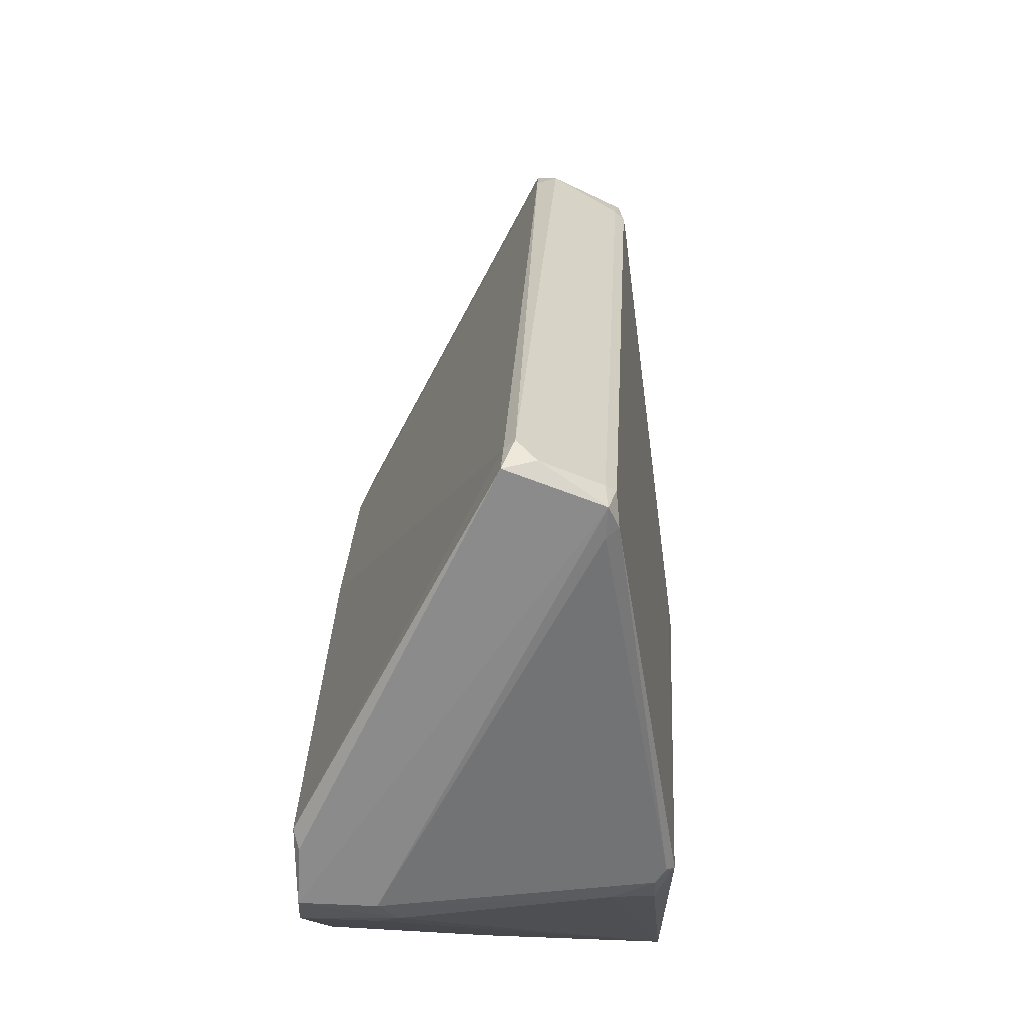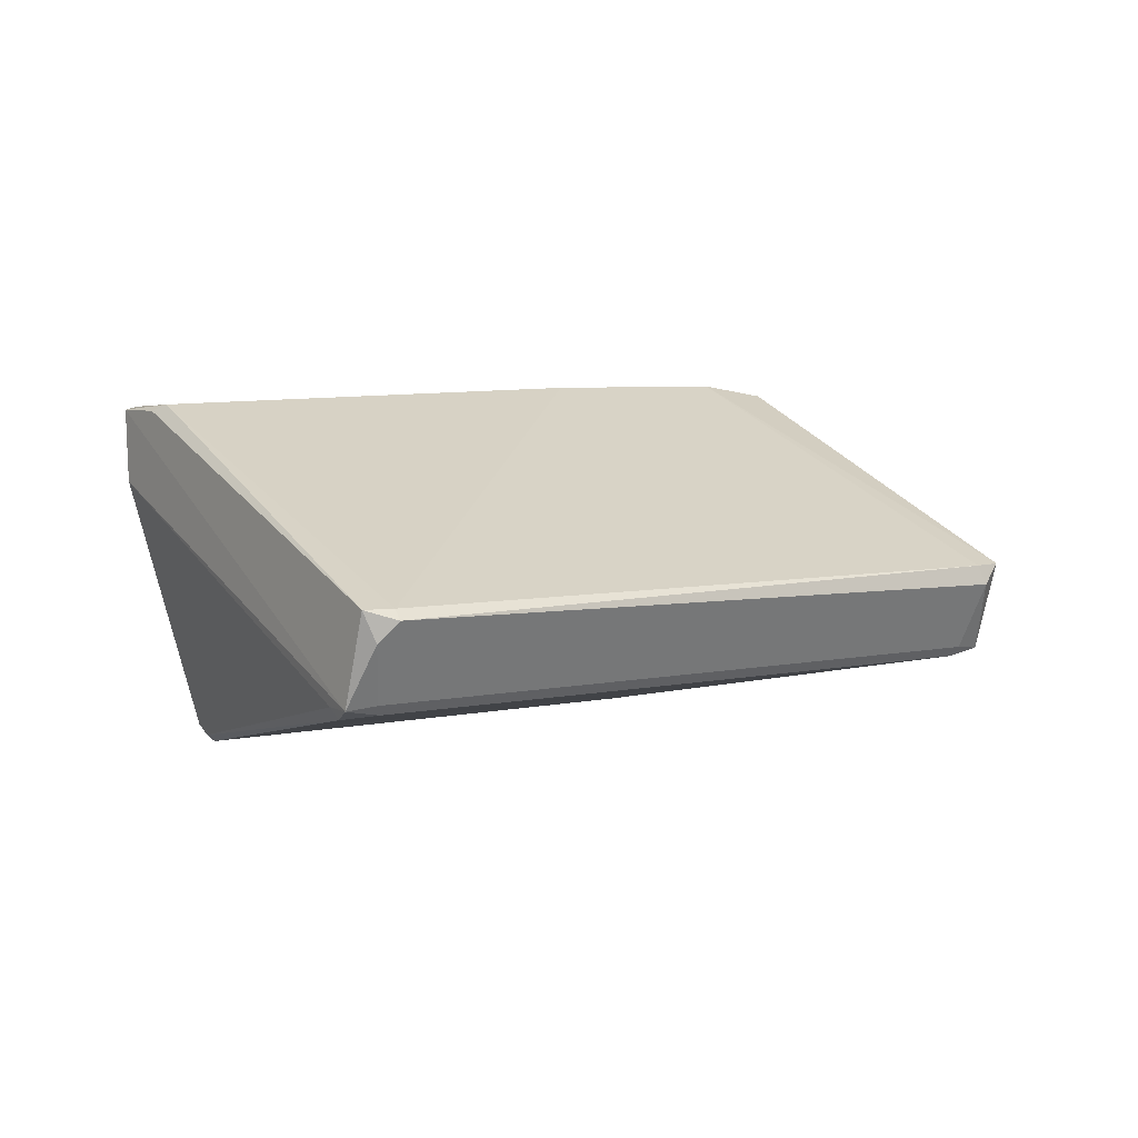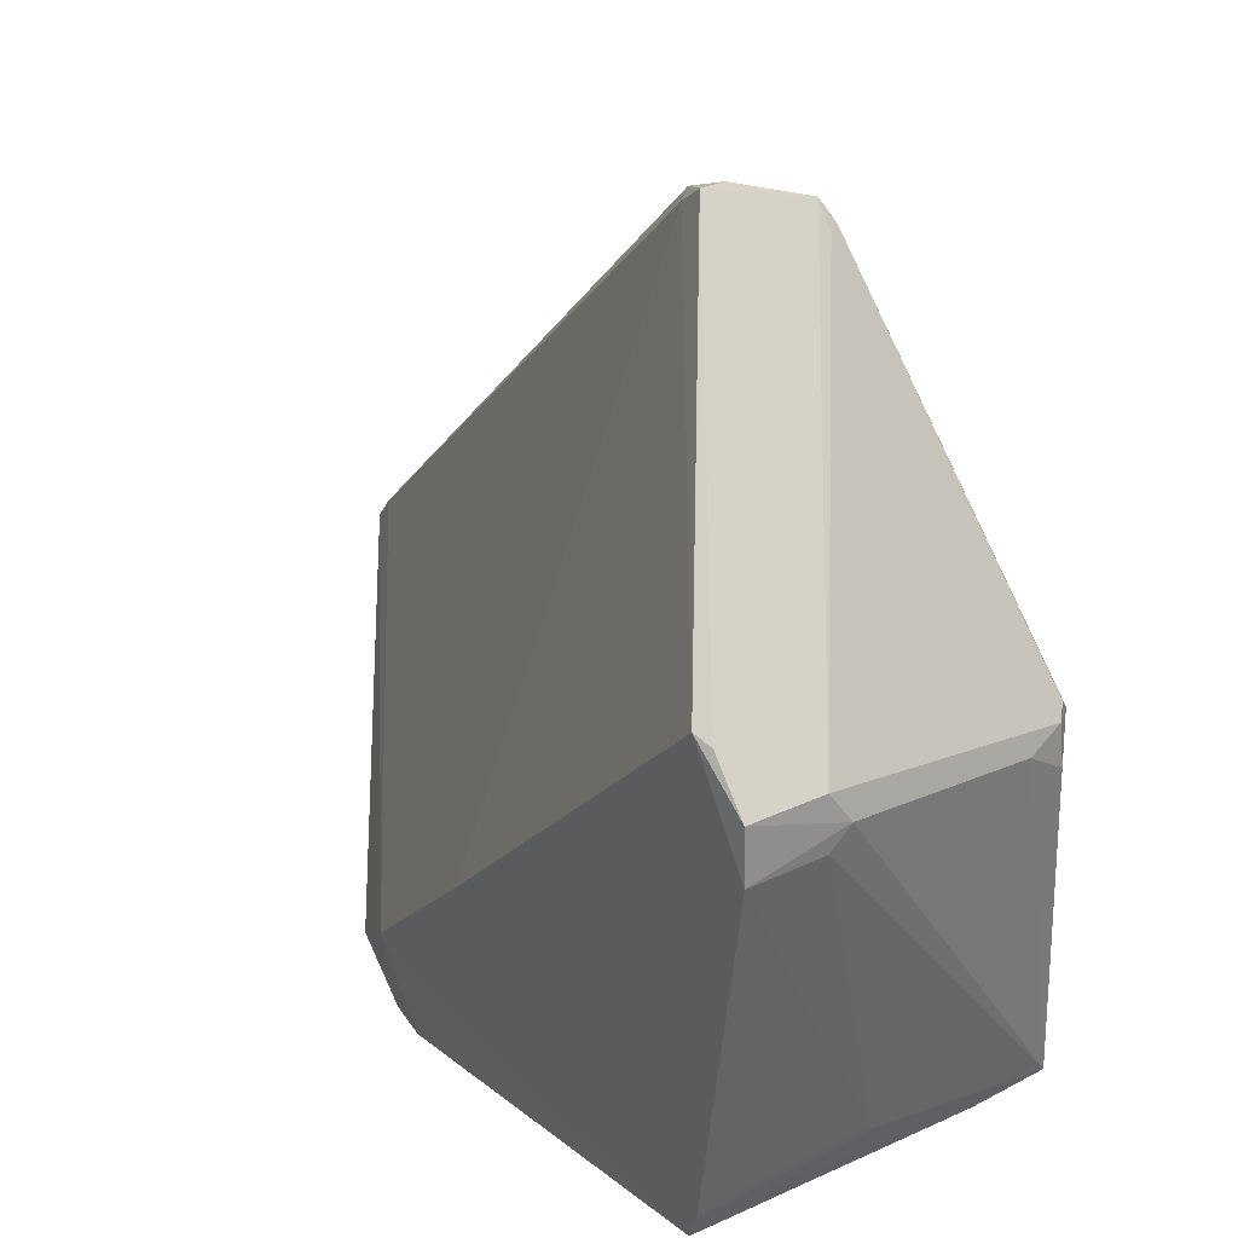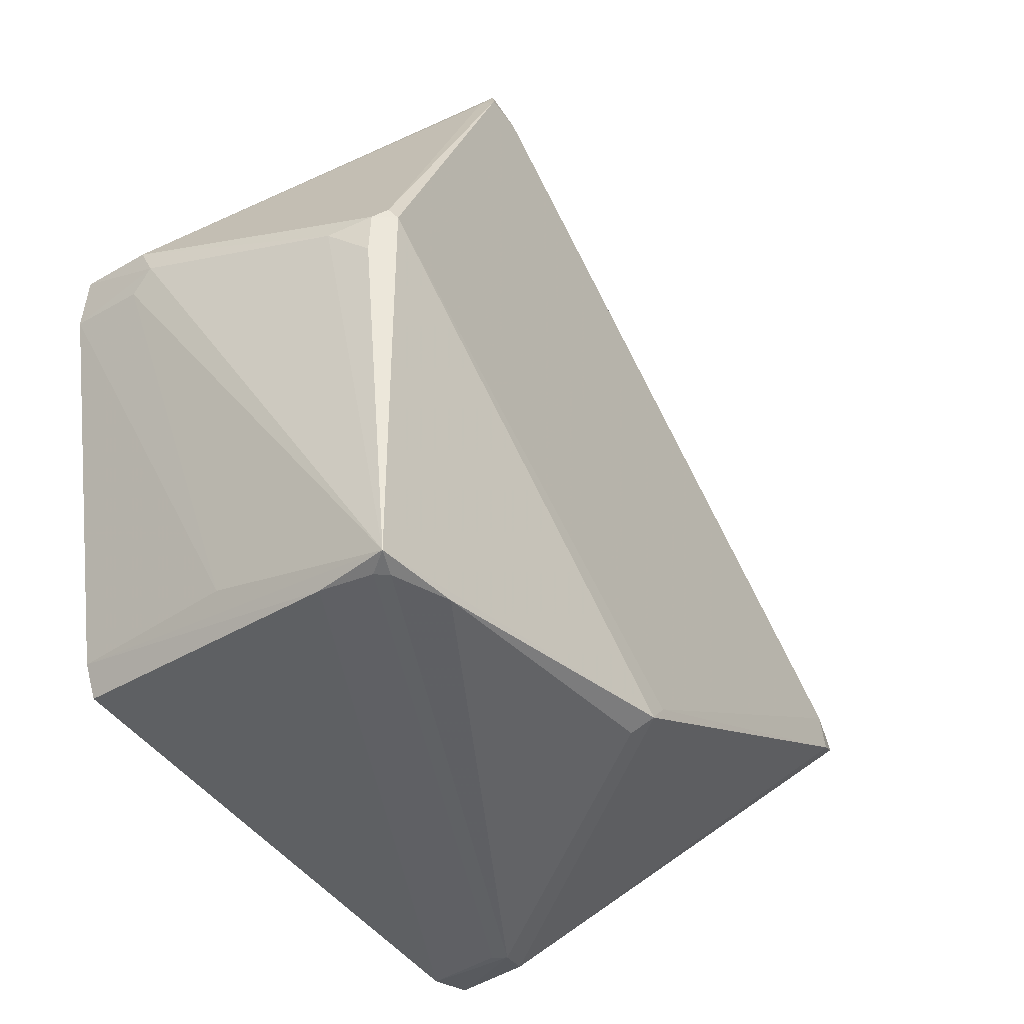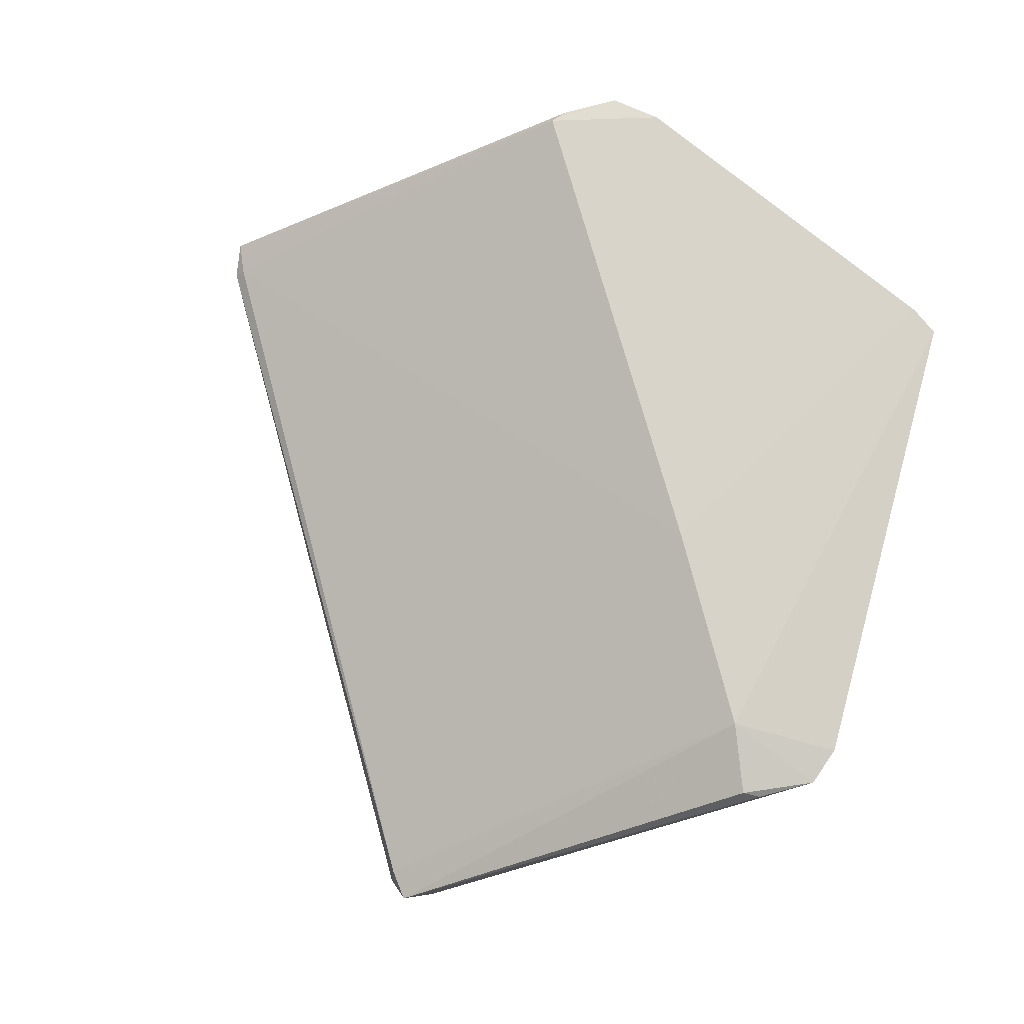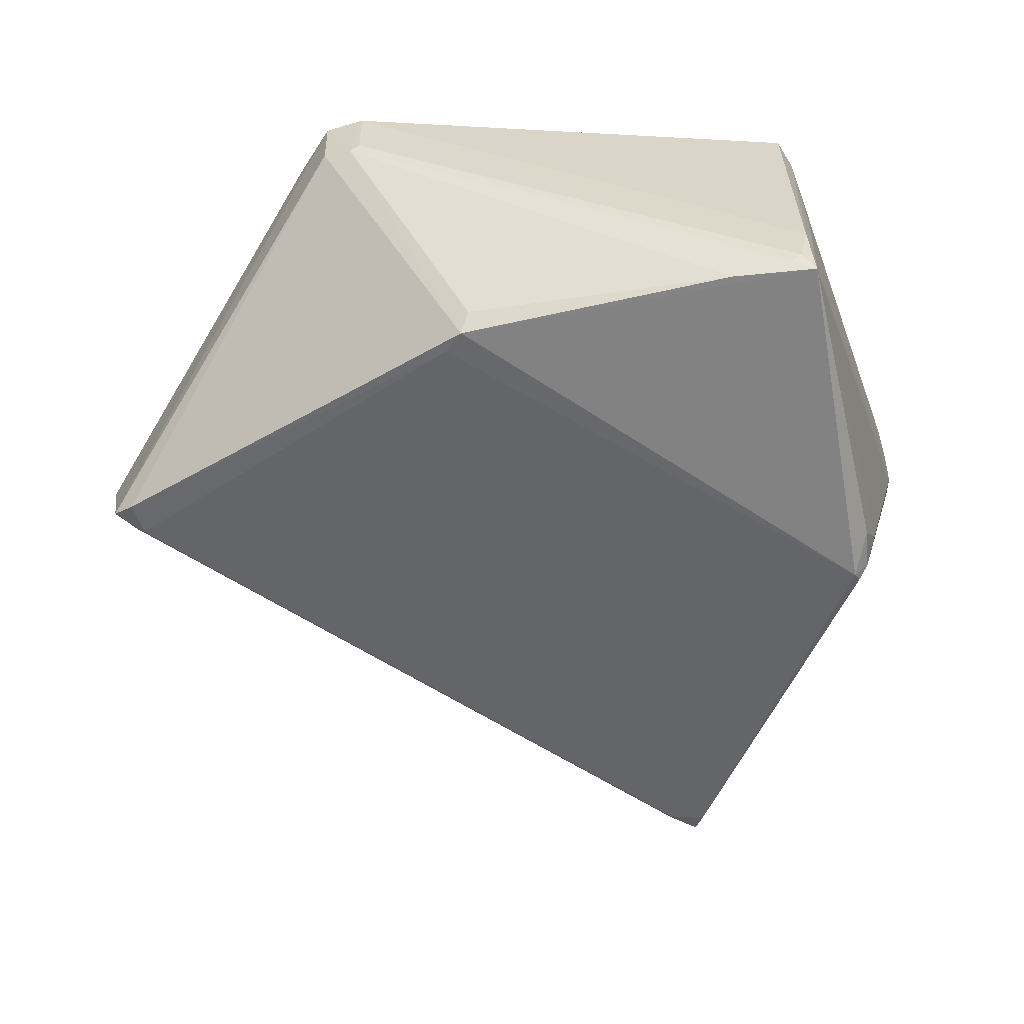
<metadata>
{"format":"obj","ext":"obj","renderer":"f3d","projection":"perspective","resolution":1024,"background":"white","views":[{"elev":70.7,"azim":-86.0,"up":"+Z"},{"elev":5.1,"azim":8.5,"up":"+Y"},{"elev":32.4,"azim":-121.7,"up":"+Z"},{"elev":-33.4,"azim":-49.2,"up":"+Z"},{"elev":78.4,"azim":120.2,"up":"+Y"},{"elev":-61.6,"azim":-168.0,"up":"+Y"}]}
</metadata>
<code>
o convex_0
v 2699 -1928 812
v 2720 -1914 714.9
v 2720 -1906 714.4
v 2668 -1906 731.7
v 2669 -1946 729.5
v 2758 -1935 748.2
v 2662 -1906 777
v 2670 -1945 769.9
v 2760 -1925 750.5
v 2709 -1945 729
v 2707 -1904 742.7
v 2694 -1936 808.2
v 2698 -1925 812.7
v 2669 -1906 782.2
v 2730 -1906 721.3
v 2662 -1917 773.5
v 2669 -1906 728.3
v 2724 -1915 715.2
v 2755 -1936 751
v 2668 -1943 770
v 2723 -1904 726.1
v 2662 -1914 776.9
v 2759 -1927 753
v 2669 -1938 728.4
v 2696 -1935 810.4
v 2662 -1906 771.3
v 2701 -1925 810.5
v 2678 -1946 728.5
v 2724 -1906 714.7
v 2755 -1936 747.1
v 2668 -1943 765.5
v 2758 -1925 753.2
v 2721 -1916 714.9
v 2701 -1926 811.3
v 2708 -1943 727.5
v 2698 -1935 808.4
v 2668 -1925 732.9
v 2671 -1944 728.4
v 2693 -1935 807.8
v 2698 -1936 807.4
v 2712 -1945 731.1
v 2756 -1935 751
v 2667 -1939 768.9
v 2662 -1914 771.2
v 2729 -1906 719.3
v 2667 -1906 781.6
v 2670 -1943 728.4
v 2669 -1944 771.1
f 39 20 48
f 8 5 10
f 11 4 14
f 4 11 17
f 9 15 21
f 3 17 21
f 17 11 21
f 7 16 22
f 6 9 23
f 5 4 24
f 4 17 24
f 17 3 24
f 1 13 25
f 7 22 25
f 14 4 26
f 7 14 26
f 16 7 26
f 11 14 27
f 14 13 27
f 10 5 28
f 9 6 29
f 6 18 29
f 3 21 29
f 21 15 29
f 18 6 30
f 10 18 30
f 6 19 30
f 5 8 31
f 8 20 31
f 9 21 32
f 21 11 32
f 23 9 32
f 11 27 32
f 2 3 33
f 18 10 33
f 3 29 33
f 29 18 33
f 13 1 34
f 27 13 34
f 23 32 34
f 32 27 34
f 10 28 35
f 33 10 35
f 28 33 35
f 1 25 36
f 4 5 37
f 26 4 37
f 28 5 38
f 2 33 38
f 33 28 38
f 22 20 39
f 12 25 39
f 25 22 39
f 25 12 40
f 19 36 40
f 36 25 40
f 8 10 41
f 12 8 41
f 10 30 41
f 30 19 41
f 40 12 41
f 19 40 41
f 19 6 42
f 6 23 42
f 34 1 42
f 23 34 42
f 1 36 42
f 36 19 42
f 16 5 43
f 22 16 43
f 20 22 43
f 5 31 43
f 31 20 43
f 5 16 44
f 16 26 44
f 37 5 44
f 26 37 44
f 15 9 45
f 9 29 45
f 29 15 45
f 14 7 46
f 13 14 46
f 25 13 46
f 7 25 46
f 3 2 47
f 24 3 47
f 5 24 47
f 2 38 47
f 38 5 47
f 8 12 48
f 20 8 48
f 12 39 48

</code>
